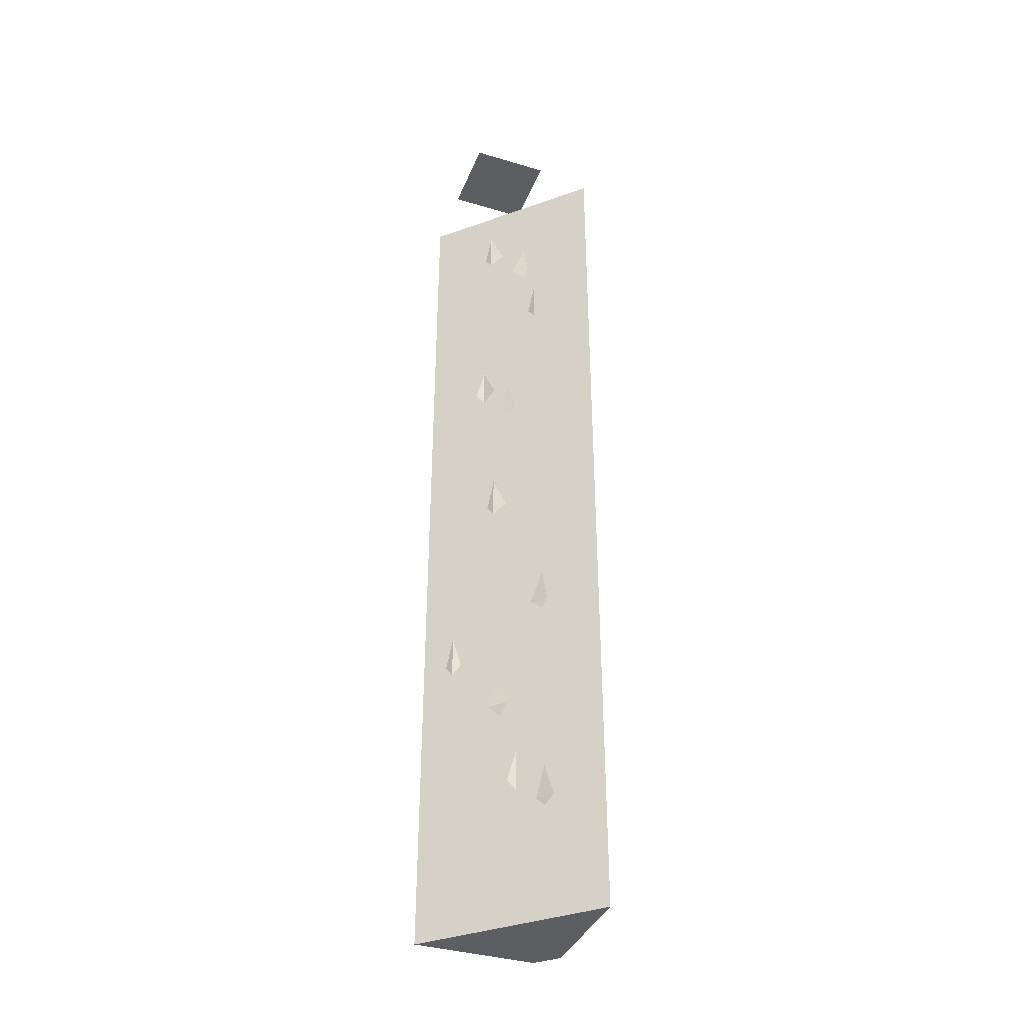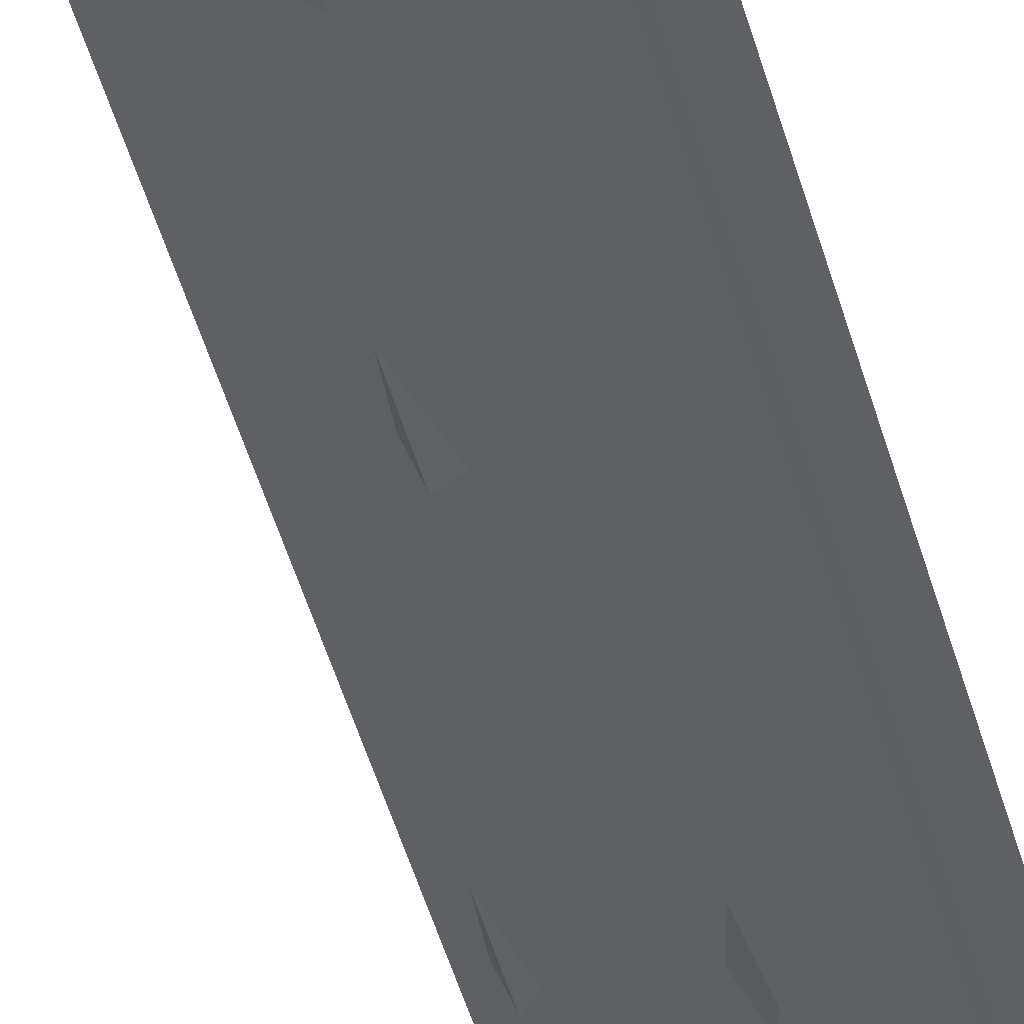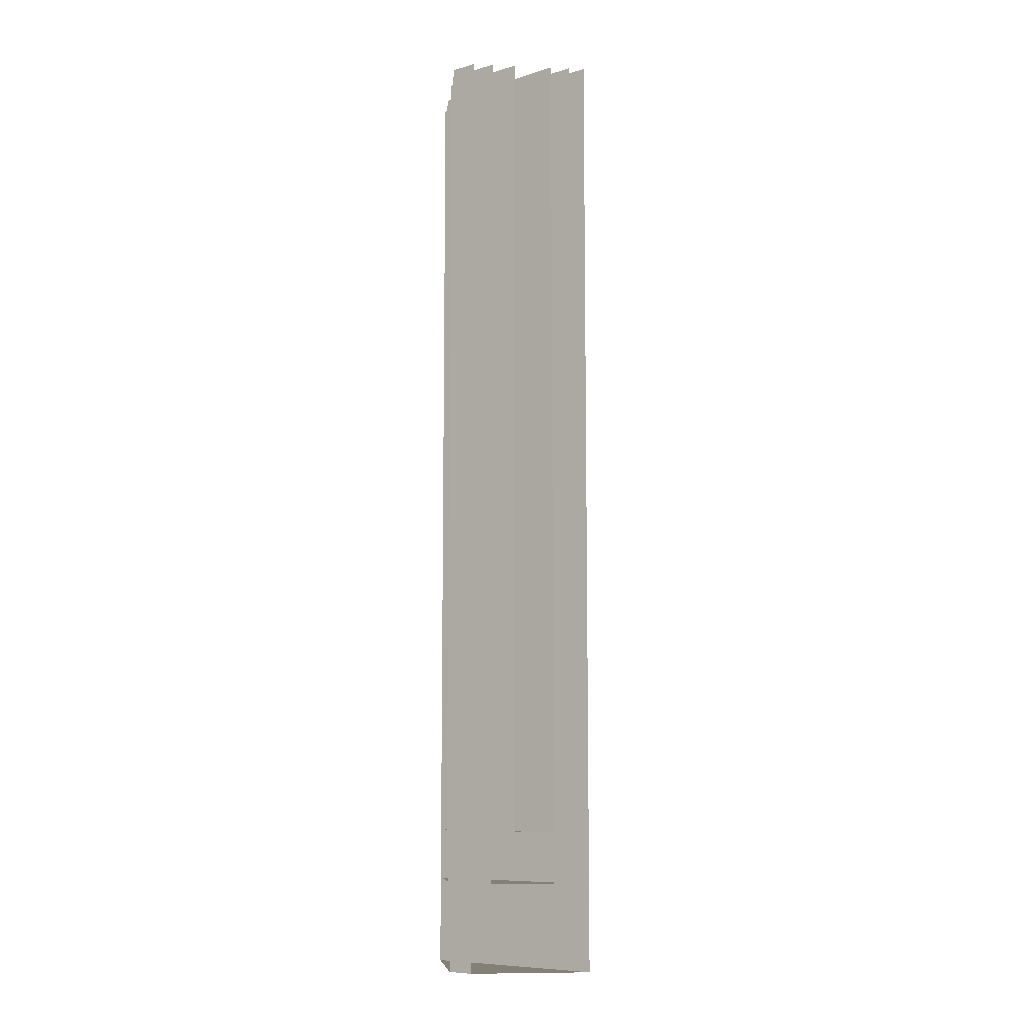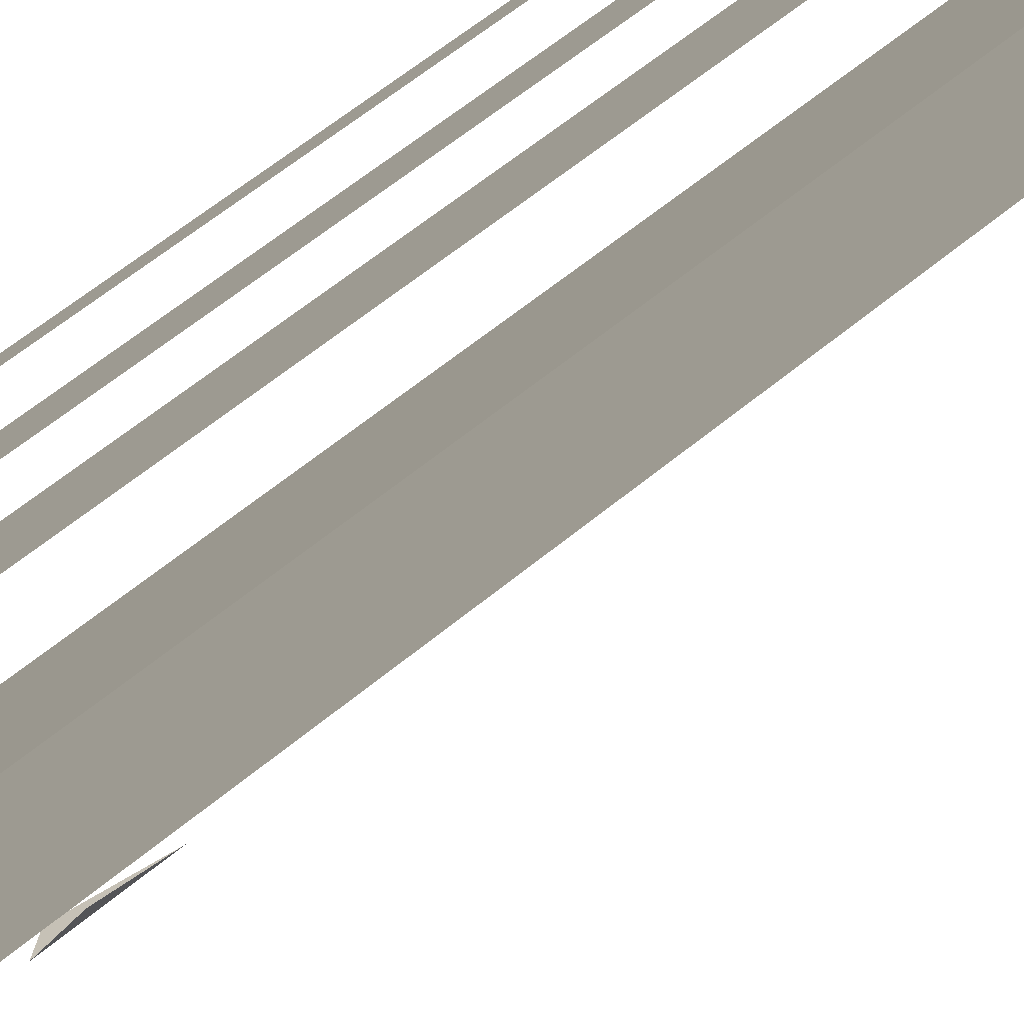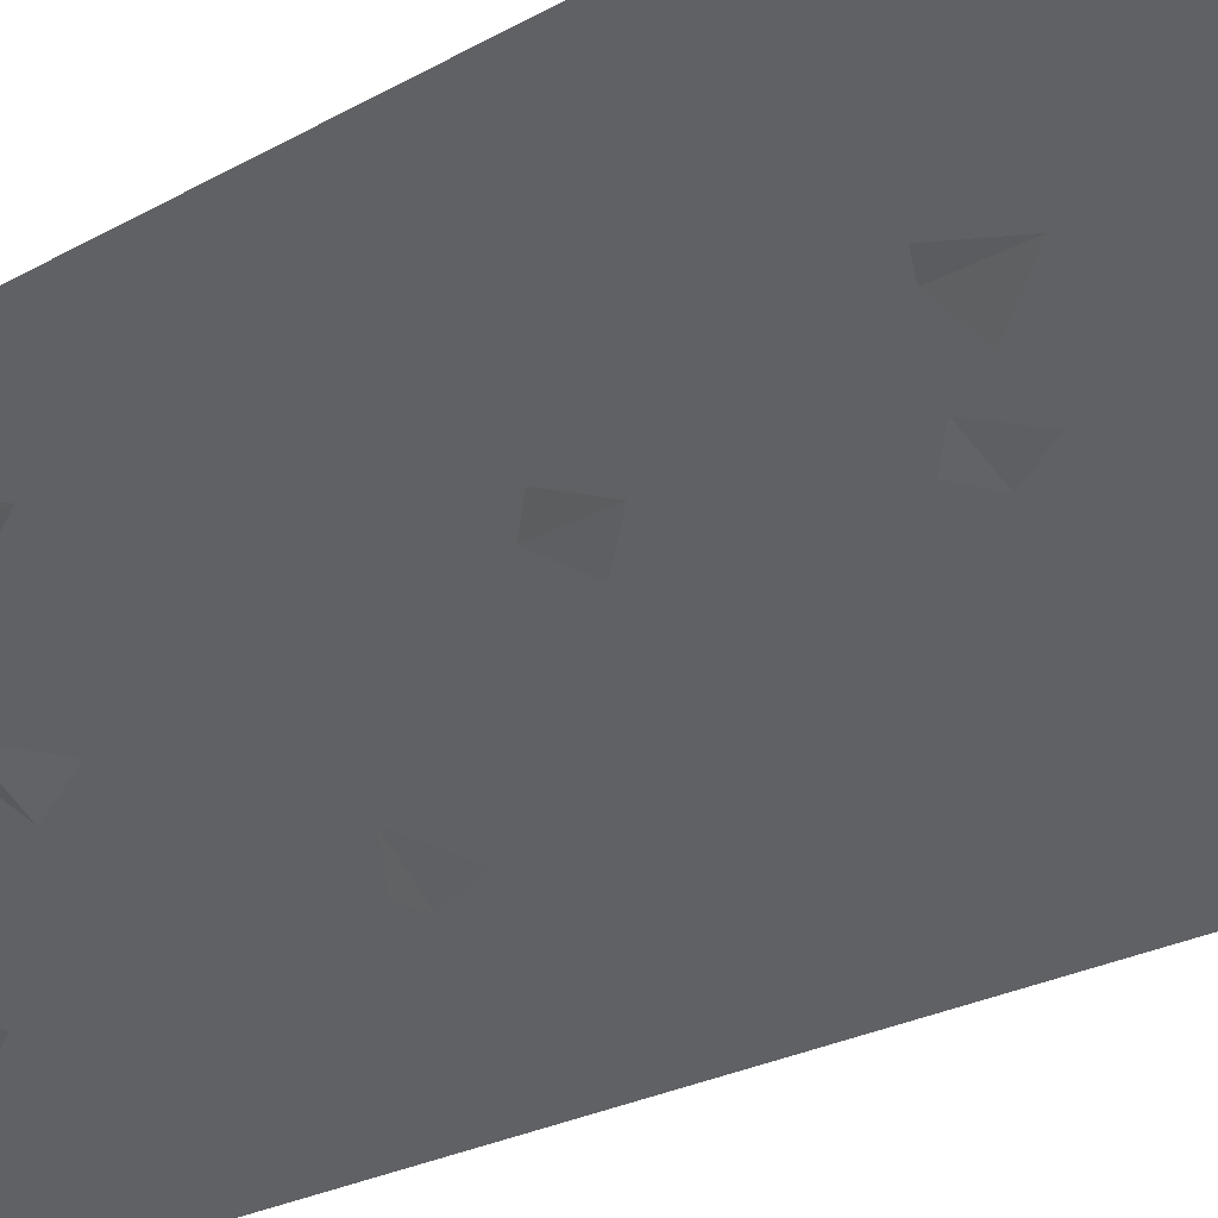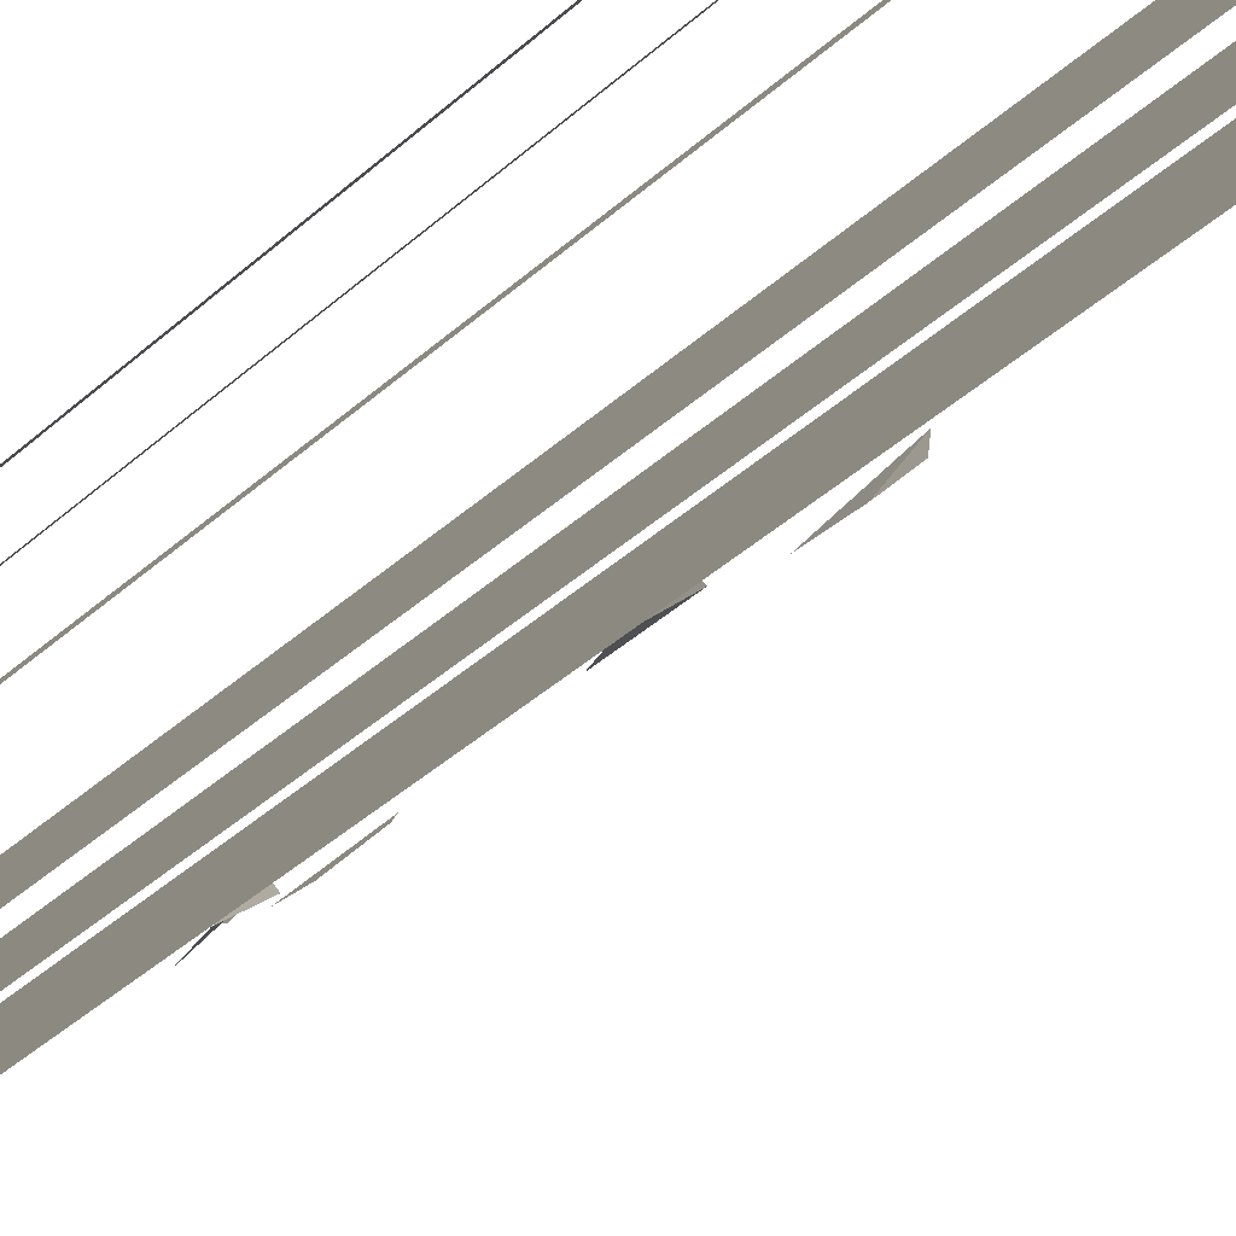
<metadata>
{"format":"obj","ext":"obj","renderer":"f3d","projection":"perspective","resolution":1024,"background":"white","views":[{"elev":-37.9,"azim":159.3,"up":"+Y"},{"elev":-45.6,"azim":-165.2,"up":"+Z"},{"elev":-8.8,"azim":-6.8,"up":"+Y"},{"elev":40.9,"azim":41.5,"up":"+Z"},{"elev":-10.8,"azim":154.1,"up":"+Z"},{"elev":-23.7,"azim":-29.6,"up":"+Z"}]}
</metadata>
<code>
v -0.5 -1.602 0.375
v -0.375 -1.602 0.5
v -0.375 0 0.5
v -0.5 0 0.375
v -0.2969 0 0.5
v -0.2969 -1.602 0.5
v -0.5 -1.602 0.2891
v -0.5 0 0.2891
v -0.3984 -0.3047 0.3047
v -0.3906 -0.3672 0.3203
v -0.3984 -0.3906 0.3047
v -0.4141 -0.3672 0.2891
v -0.3281 -0.8516 0.375
v -0.3203 -0.9141 0.3906
v -0.3281 -0.9375 0.375
v -0.3516 -0.9141 0.3594
v -0.3672 -1.523 0.3438
v -0.3516 -1.586 0.3516
v -0.3672 -1.609 0.3438
v -0.3828 -1.586 0.3281
v -0.3125 -0.5234 0.3984
v -0.2969 -0.5859 0.4062
v -0.3125 -0.6094 0.3984
v -0.3281 -0.5859 0.375
v -0.2656 -1.234 0.4375
v -0.2578 -1.297 0.4531
v -0.2656 -1.32 0.4375
v -0.2812 -1.297 0.4297
v -0.3203 -0.09375 0.3828
v -0.3125 -0.1562 0.3984
v -0.3203 -0.1797 0.3828
v -0.3438 -0.1562 0.3672
v -0.4219 -0.8906 0.2891
v -0.4375 -0.9141 0.2734
v -0.4531 -0.8906 0.2578
v -0.4375 -0.8281 0.2734
v -0.3984 -1.633 0.3203
v -0.4062 -1.656 0.2969
v -0.4219 -1.633 0.2891
v -0.4062 -1.57 0.2969
v -0.3906 -1.188 0.3203
v -0.4062 -1.211 0.2969
v -0.4141 -1.188 0.2891
v -0.4062 -1.125 0.2969
v -0.3594 -0.2266 0.3438
v -0.3828 -0.25 0.3281
v -0.3906 -0.2266 0.3203
v -0.3828 -0.1641 0.3281
v -0.3203 -1.414 0.3828
v -0.3438 -1.438 0.3672
v -0.3516 -1.414 0.3516
v -0.3438 -1.352 0.3672
v -0.3438 -0.6484 0.3672
v -0.3516 -0.6719 0.3516
v -0.3672 -0.6484 0.3438
v -0.3516 -0.5859 0.3516
v -0.5 -1.703 0.4219
v -0.4219 -1.703 0.5
v -0.4219 0 0.5
v -0.5 0 0.4219
v -0.2578 0 0.5
v -0.2578 -1.703 0.5
v -0.5 -1.703 0.2578
v -0.5 0 0.2578
v -0.5 -1.875 0.4609
v -0.4609 -1.875 0.5
v -0.4609 0 0.5
v -0.5 0 0.4609
v -0.2266 0 0.5
v -0.2266 -1.875 0.5
v -0.5 -1.875 0.2266
v -0.5 0 0.2266
v -0.2266 0 0.2109
v -0.3828 0 0.2109
v -0.3828 0 0.3672
v -0.2266 0 0.3672
f 1 2 3
f 1 3 4
f 5 6 7
f 5 7 8
f 2 1 7
f 2 7 6
f 9 10 11
f 9 11 12
f 13 14 15
f 13 15 16
f 17 18 19
f 17 19 20
f 21 22 23
f 21 23 24
f 25 26 27
f 25 27 28
f 29 30 31
f 29 31 32
f 33 34 35
f 33 35 36
f 37 38 39
f 37 39 40
f 41 42 43
f 41 43 44
f 45 46 47
f 45 47 48
f 49 50 51
f 49 51 52
f 53 54 55
f 53 55 56
f 65 66 67
f 65 67 68
f 69 70 71
f 69 71 72
f 66 65 71
f 66 71 70
f 57 58 59
f 57 59 60
f 61 62 63
f 61 63 64
f 58 57 63
f 58 63 62
f 73 74 75
f 73 75 76

</code>
